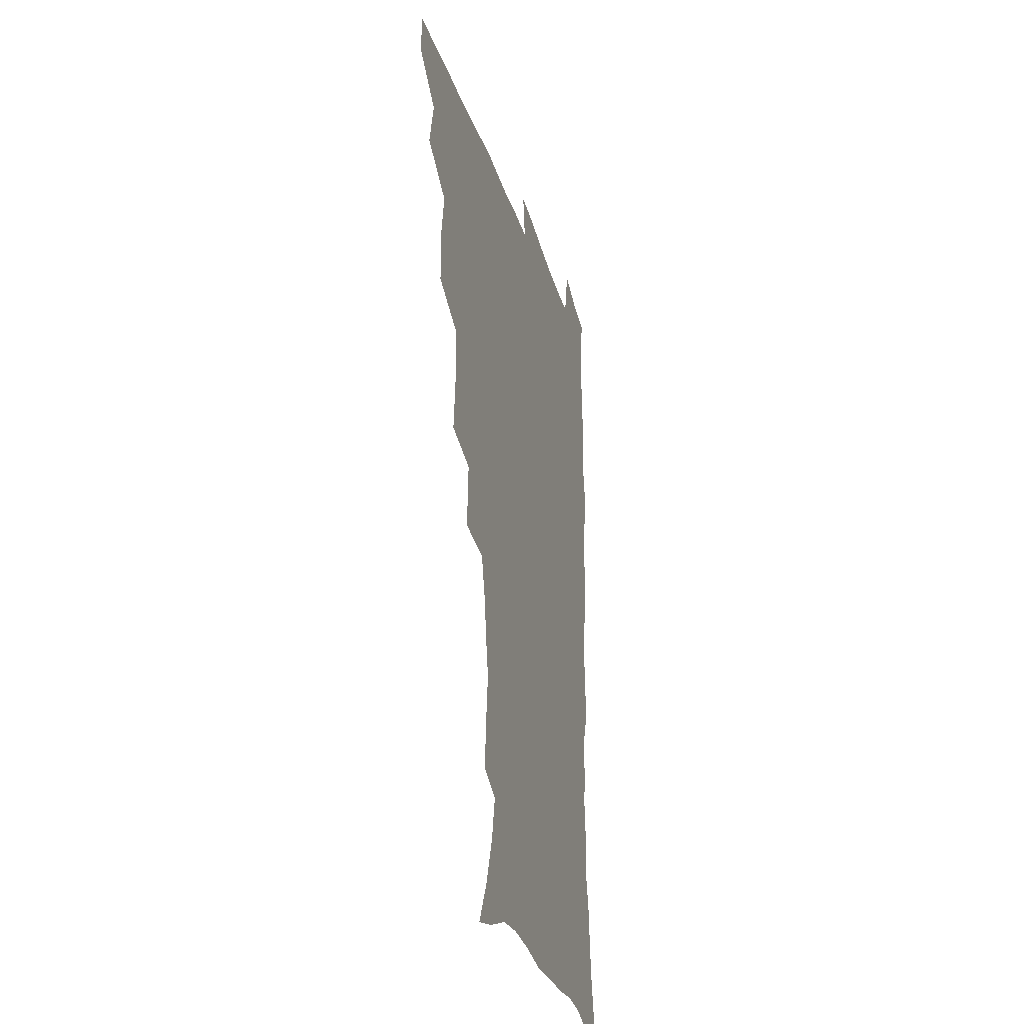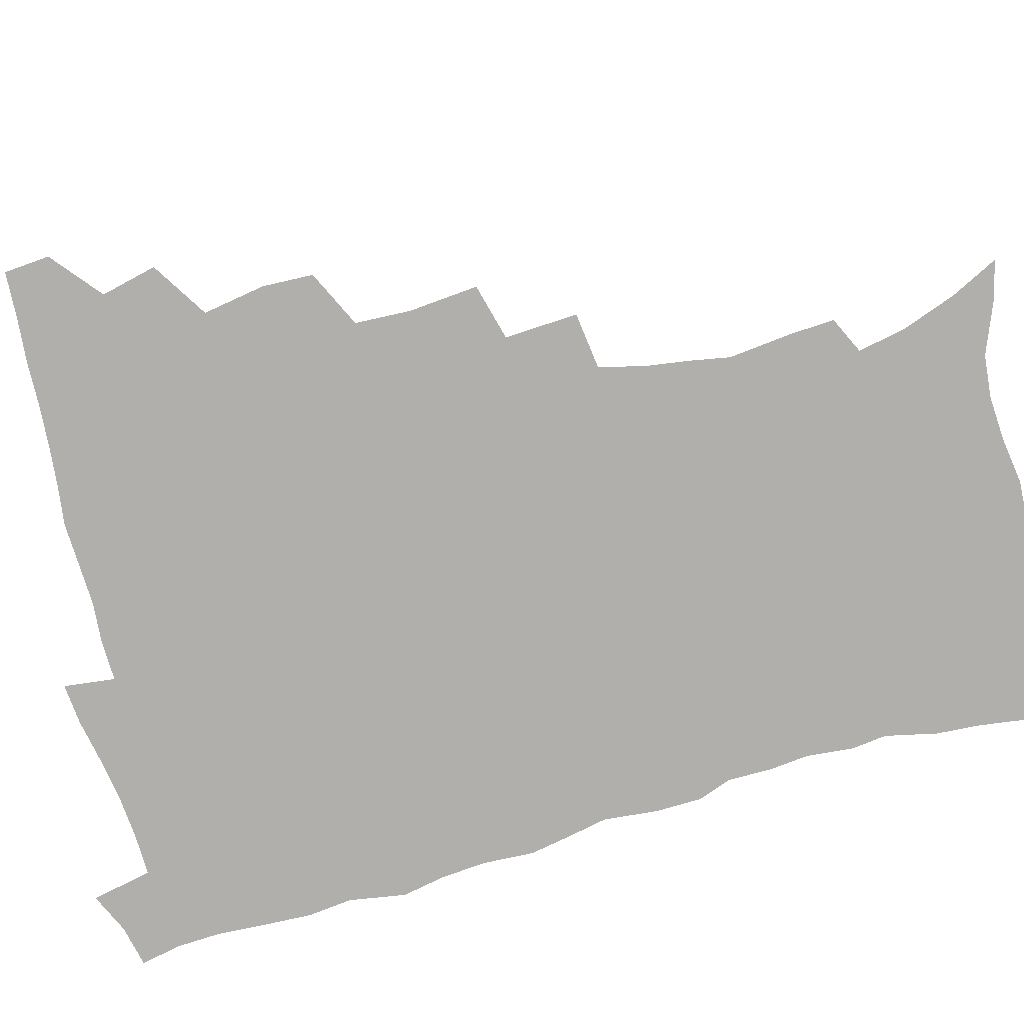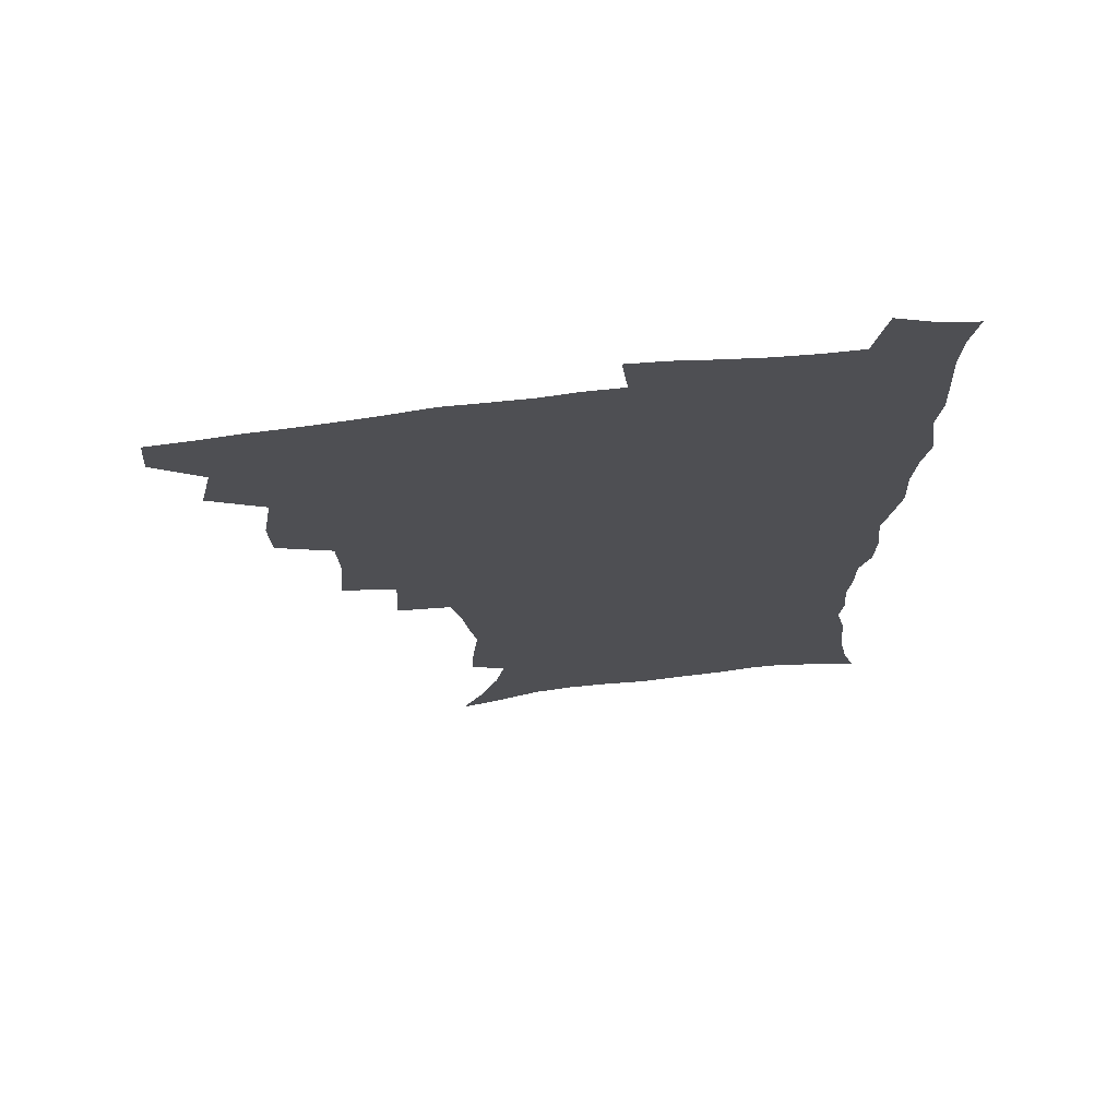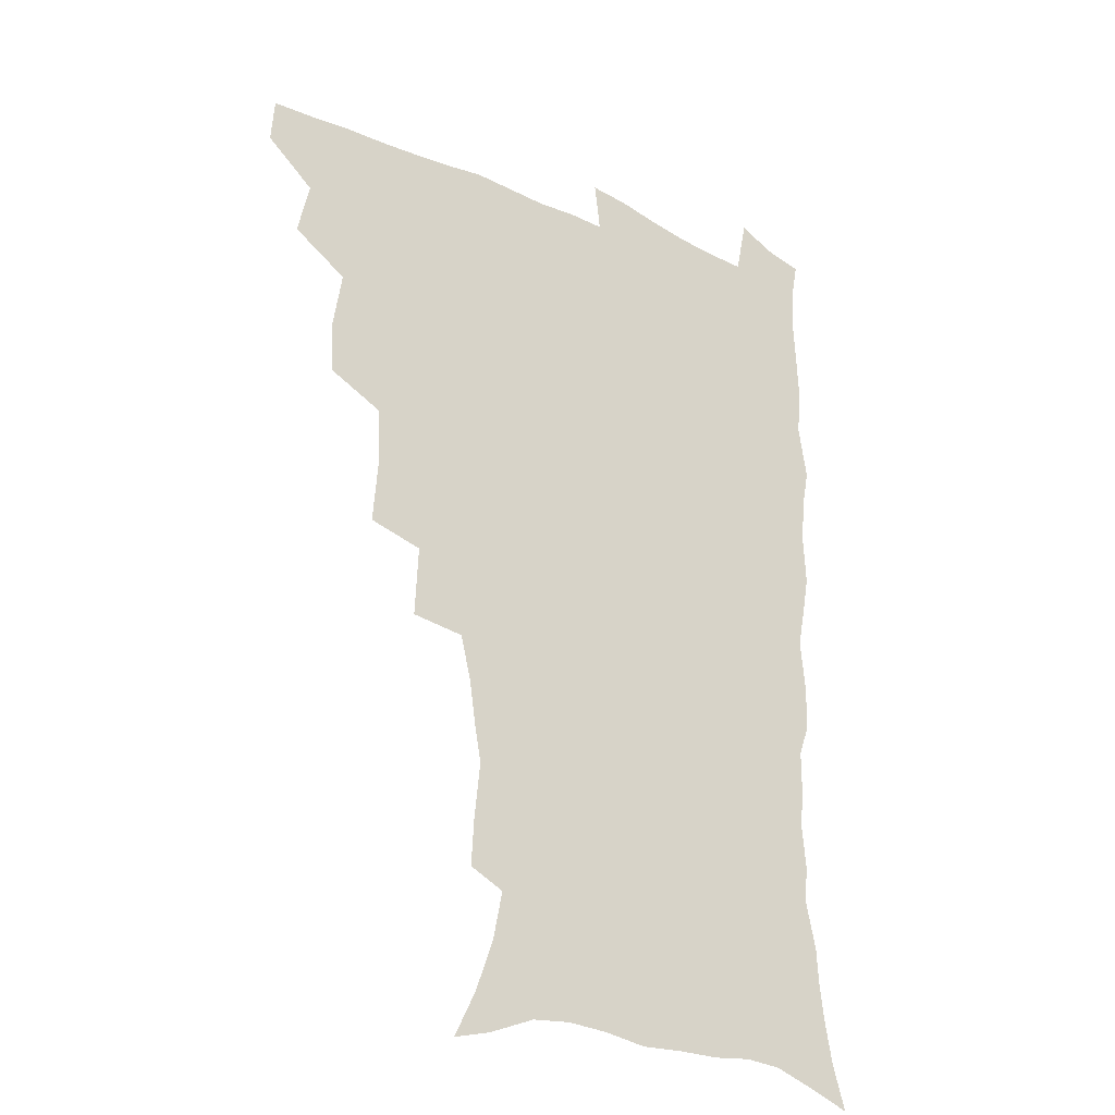
<metadata>
{"format":"obj","ext":"obj","renderer":"f3d","projection":"perspective","resolution":1024,"background":"white","views":[{"elev":-30.2,"azim":-74.5,"up":"+Y"},{"elev":-78.3,"azim":-74.6,"up":"+Z"},{"elev":71.0,"azim":-6.5,"up":"+Y"},{"elev":-26.4,"azim":-36.8,"up":"+Y"}]}
</metadata>
<code>
v 464.7 491.4 0
v 465.9 507.5 0
v 477.9 457.3 0
v 482.4 476.8 0
v 482.7 492.9 0
v 482.6 508.4 0
v 495.1 404.9 0
v 494.3 422.9 0
v 497.9 444.6 0
v 499.1 462.4 0
v 500.2 478.7 0
v 498.9 494.1 0
v 497.6 509.7 0
v 514.2 351.2 0
v 516.2 375.6 0
v 515.2 395.2 0
v 516.9 416.4 0
v 516.2 433.1 0
v 517 450.2 0
v 518 466.2 0
v 516.1 480.3 0
v 515 494.8 0
v 513.3 510.2 0
v 532.7 320.3 0
v 534 346 0
v 533.3 366.4 0
v 533.1 385.9 0
v 532.6 403.6 0
v 531.3 418.7 0
v 530.7 434.3 0
v 531.9 451.6 0
v 532 467 0
v 530.9 481.4 0
v 529.6 496 0
v 528.1 511.3 0
v 558.4 234.4 0
v 559.3 250.8 0
v 561.5 272.3 0
v 559.1 285.5 0
v 556.6 302 0
v 552.6 317.8 0
v 550.5 337 0
v 549.3 355.6 0
v 548.2 373.2 0
v 548.1 391.6 0
v 547 406.5 0
v 546.4 422.2 0
v 547.4 439 0
v 546.7 453.3 0
v 547 468.1 0
v 545.4 482.6 0
v 544.3 497.1 0
v 542.7 512.7 0
v 552.8 175.4 0
v 561.1 192.1 0
v 567.9 211.1 0
v 571.3 228.3 0
v 572 244.9 0
v 572.4 261.8 0
v 572 278.3 0
v 570.9 296 0
v 568.1 310.4 0
v 566.4 328 0
v 564 343.2 0
v 563.6 362.2 0
v 563 379.3 0
v 561.2 393.2 0
v 562 410.6 0
v 562.1 426.4 0
v 561.6 440.8 0
v 561.9 455.6 0
v 560.7 469.3 0
v 560.7 483.1 0
v 559.1 497.6 0
v 557 514.5 0
v 566.9 179.2 0
v 573.5 195.2 0
v 582.9 220.1 0
v 584.4 237.3 0
v 585 254 0
v 583.6 267.1 0
v 583.3 284.2 0
v 582.8 303.8 0
v 581.4 319.2 0
v 579.4 333.8 0
v 578.3 350.7 0
v 576.9 365.5 0
v 577 383.7 0
v 576.7 398.7 0
v 575.5 412.1 0
v 576.2 428.7 0
v 576 442.7 0
v 575.6 456.3 0
v 575 469.8 0
v 574.9 483.5 0
v 573.5 498.3 0
v 572.1 514 0
v 584.5 186.4 0
v 592.6 208.1 0
v 595 224.3 0
v 596.1 241.3 0
v 596.4 258.7 0
v 595.8 274.2 0
v 595.3 290.2 0
v 594 304.8 0
v 593.4 324.9 0
v 591.9 336.7 0
v 591.2 354 0
v 590.3 369.2 0
v 589.8 384 0
v 590 400.7 0
v 589.4 414.4 0
v 589.4 428.7 0
v 589.5 443.3 0
v 589.3 456.7 0
v 589.2 470.4 0
v 588.8 484.2 0
v 587.8 498.7 0
v 587.1 513.5 0
v 599.5 187.9 0
v 605.3 209.4 0
v 607.7 228.6 0
v 608.1 245 0
v 607.7 259.5 0
v 606.9 273.6 0
v 606.8 293.2 0
v 606.4 310.4 0
v 605.2 324.5 0
v 604.3 339.9 0
v 603.9 357 0
v 603.5 371.9 0
v 603 386 0
v 602.9 401.5 0
v 603.1 416.4 0
v 603.1 430.1 0
v 603.1 443.9 0
v 603.2 457.1 0
v 603.3 470.6 0
v 603.3 484.1 0
v 602.8 498.1 0
v 601.2 514.6 0
v 615.2 187 0
v 618.8 211.3 0
v 619.8 229.3 0
v 619.8 246.3 0
v 619.8 264.4 0
v 619.2 280.8 0
v 618.6 292.9 0
v 617.8 313.4 0
v 617.3 326.2 0
v 616.8 342.8 0
v 616.4 357.4 0
v 616.1 371.7 0
v 616 388 0
v 616 402.7 0
v 616.1 416.9 0
v 616.3 430.5 0
v 616.3 443.6 0
v 616.7 457.2 0
v 617.5 471.1 0
v 617.4 484 0
v 616.9 498 0
v 615.6 514.3 0
v 613.4 532.4 0
v 631.5 184.7 0
v 632.1 210.2 0
v 632.1 233.1 0
v 631.9 247.7 0
v 631.4 265.4 0
v 630.9 279.5 0
v 630.4 296.4 0
v 629.7 311.8 0
v 629.2 327.3 0
v 628.8 343.8 0
v 628.8 356.7 0
v 628.7 372.6 0
v 628.7 387.6 0
v 628.7 402.2 0
v 628.8 416.4 0
v 629.4 432 0
v 629.8 444.2 0
v 630.2 457.2 0
v 630.6 470.8 0
v 630.9 484 0
v 630.9 497.7 0
v 630 513.6 0
v 627.8 531.1 0
v 648 185.7 0
v 645.6 211.8 0
v 645.2 228.4 0
v 644.1 246 0
v 643 264.8 0
v 642.5 280 0
v 641.9 297 0
v 641.4 312.7 0
v 641.6 325.6 0
v 641 342 0
v 641 357.5 0
v 641.3 371.6 0
v 641.3 386.6 0
v 641.5 401.2 0
v 641.5 417.1 0
v 642.3 430.3 0
v 642.8 443.4 0
v 643.4 456.9 0
v 643.9 470.7 0
v 644.4 483.8 0
v 644.8 497.3 0
v 645.7 510.3 0
v 643.3 528.2 0
v 664 185.9 0
v 659.9 208.8 0
v 657.3 229.5 0
v 656.5 244.1 0
v 654.6 263.9 0
v 654.7 277.4 0
v 653.3 296.4 0
v 653.2 311 0
v 653.5 324.8 0
v 653.2 340.6 0
v 653.2 355.9 0
v 654.3 369 0
v 654.2 384.5 0
v 655.1 397.9 0
v 654.5 414.9 0
v 655.2 428.7 0
v 656.4 441.5 0
v 656.6 456.2 0
v 657 470.1 0
v 657.9 483.3 0
v 658.6 496.8 0
v 659 510.4 0
v 658.6 525.8 0
v 678.6 187.7 0
v 673.7 207.5 0
v 670.4 226.3 0
v 668.7 243 0
v 667.5 259.2 0
v 666.5 275.9 0
v 665.3 293 0
v 664.9 308.5 0
v 665.9 321.7 0
v 665.5 338 0
v 666.8 351.2 0
v 667 366.3 0
v 666.7 382.8 0
v 667.8 396.2 0
v 667.2 413.2 0
v 668.5 426.5 0
v 669.3 440.6 0
v 670.5 454.2 0
v 670.7 468.7 0
v 671.2 483 0
v 672.5 496.3 0
v 673.2 510.4 0
v 673.8 524.6 0
v 692.7 186.7 0
v 688.5 203.4 0
v 684.6 221.5 0
v 681.4 239.9 0
v 679.6 256.3 0
v 679 271.6 0
v 677.9 288 0
v 678.9 301.4 0
v 677.6 319.3 0
v 679 332.6 0
v 679 348.3 0
v 680.2 362.2 0
v 679.9 378.6 0
v 681.3 392.6 0
v 681.8 407.9 0
v 682.4 422.9 0
v 682.8 438.1 0
v 684.6 451.7 0
v 684 468 0
v 685.3 481.5 0
v 686.2 495.5 0
v 687.7 509.6 0
v 688.8 524.3 0
v 693.1 545.6 0
v 708.5 181.5 0
v 703.6 198.2 0
v 700.1 214.6 0
v 697.5 230.8 0
v 693.7 249.4 0
v 693 264.3 0
v 691.9 280.4 0
v 691.4 296.1 0
v 692.2 310.5 0
v 693.4 324.6 0
v 695.1 338.6 0
v 694.3 355.7 0
v 695.2 370.8 0
v 697.4 384.6 0
v 697.3 401.1 0
v 699.1 415.6 0
v 697.6 433.3 0
v 700.6 446.9 0
v 698.7 464.7 0
v 699.2 479.5 0
v 701.1 493.6 0
v 702.5 508.2 0
v 703.2 522.9 0
v 707.3 539.2 0
v 724.3 175.7 0
v 719.4 192 0
v 716.7 206.2 0
v 714.8 220.2 0
v 713.9 234.2 0
v 709.7 252.6 0
v 711.2 264.8 0
v 709.6 281.6 0
v 710.9 295.3 0
v 710.9 311.1 0
v 715.1 322.9 0
v 715.4 339.2 0
v 713.4 358.3 0
v 716.2 372.3 0
v 718.8 387 0
v 717.8 405.2 0
v 719.1 421.3 0
v 721.9 436.1 0
v 718.5 456.2 0
v 720.2 472 0
v 719.4 488.9 0
v 718.3 506.2 0
v 719 521.4 0
v 721.8 536.1 0
f 4 5 1
f 1 5 2
f 5 6 2
f 9 10 3
f 3 10 4
f 10 11 4
f 4 11 5
f 11 12 5
f 5 12 6
f 12 13 6
f 16 17 7
f 7 17 8
f 17 18 8
f 8 18 9
f 18 19 9
f 9 19 10
f 19 20 10
f 10 20 11
f 20 21 11
f 11 21 12
f 21 22 12
f 12 22 13
f 22 23 13
f 25 26 14
f 14 26 15
f 26 27 15
f 15 27 16
f 27 28 16
f 16 28 17
f 28 29 17
f 17 29 18
f 29 30 18
f 18 30 19
f 30 31 19
f 19 31 20
f 31 32 20
f 20 32 21
f 32 33 21
f 21 33 22
f 33 34 22
f 22 34 23
f 34 35 23
f 41 42 24
f 24 42 25
f 42 43 25
f 25 43 26
f 43 44 26
f 26 44 27
f 44 45 27
f 27 45 28
f 45 46 28
f 28 46 29
f 46 47 29
f 29 47 30
f 47 48 30
f 30 48 31
f 48 49 31
f 31 49 32
f 49 50 32
f 32 50 33
f 50 51 33
f 33 51 34
f 51 52 34
f 34 52 35
f 52 53 35
f 57 58 36
f 36 58 37
f 58 59 37
f 37 59 38
f 59 60 38
f 38 60 39
f 60 61 39
f 39 61 40
f 61 62 40
f 40 62 41
f 62 63 41
f 41 63 42
f 63 64 42
f 42 64 43
f 64 65 43
f 43 65 44
f 65 66 44
f 44 66 45
f 66 67 45
f 45 67 46
f 67 68 46
f 46 68 47
f 68 69 47
f 47 69 48
f 69 70 48
f 48 70 49
f 70 71 49
f 49 71 50
f 71 72 50
f 50 72 51
f 72 73 51
f 51 73 52
f 73 74 52
f 52 74 53
f 74 75 53
f 54 76 55
f 76 77 55
f 55 77 56
f 77 78 56
f 56 78 57
f 78 79 57
f 57 79 58
f 79 80 58
f 58 80 59
f 80 81 59
f 59 81 60
f 81 82 60
f 60 82 61
f 82 83 61
f 61 83 62
f 83 84 62
f 62 84 63
f 84 85 63
f 63 85 64
f 85 86 64
f 64 86 65
f 86 87 65
f 65 87 66
f 87 88 66
f 66 88 67
f 88 89 67
f 67 89 68
f 89 90 68
f 68 90 69
f 90 91 69
f 69 91 70
f 91 92 70
f 70 92 71
f 92 93 71
f 71 93 72
f 93 94 72
f 72 94 73
f 94 95 73
f 73 95 74
f 95 96 74
f 74 96 75
f 96 97 75
f 76 98 77
f 98 99 77
f 77 99 78
f 99 100 78
f 78 100 79
f 100 101 79
f 79 101 80
f 101 102 80
f 80 102 81
f 102 103 81
f 81 103 82
f 103 104 82
f 82 104 83
f 104 105 83
f 83 105 84
f 105 106 84
f 84 106 85
f 106 107 85
f 85 107 86
f 107 108 86
f 86 108 87
f 108 109 87
f 87 109 88
f 109 110 88
f 88 110 89
f 110 111 89
f 89 111 90
f 111 112 90
f 90 112 91
f 112 113 91
f 91 113 92
f 113 114 92
f 92 114 93
f 114 115 93
f 93 115 94
f 115 116 94
f 94 116 95
f 116 117 95
f 95 117 96
f 117 118 96
f 96 118 97
f 118 119 97
f 98 120 99
f 120 121 99
f 99 121 100
f 121 122 100
f 100 122 101
f 122 123 101
f 101 123 102
f 123 124 102
f 102 124 103
f 124 125 103
f 103 125 104
f 125 126 104
f 104 126 105
f 126 127 105
f 105 127 106
f 127 128 106
f 106 128 107
f 128 129 107
f 107 129 108
f 129 130 108
f 108 130 109
f 130 131 109
f 109 131 110
f 131 132 110
f 110 132 111
f 132 133 111
f 111 133 112
f 133 134 112
f 112 134 113
f 134 135 113
f 113 135 114
f 135 136 114
f 114 136 115
f 136 137 115
f 115 137 116
f 137 138 116
f 116 138 117
f 138 139 117
f 117 139 118
f 139 140 118
f 118 140 119
f 140 141 119
f 120 142 121
f 142 143 121
f 121 143 122
f 143 144 122
f 122 144 123
f 144 145 123
f 123 145 124
f 145 146 124
f 124 146 125
f 146 147 125
f 125 147 126
f 147 148 126
f 126 148 127
f 148 149 127
f 127 149 128
f 149 150 128
f 128 150 129
f 150 151 129
f 129 151 130
f 151 152 130
f 130 152 131
f 152 153 131
f 131 153 132
f 153 154 132
f 132 154 133
f 154 155 133
f 133 155 134
f 155 156 134
f 134 156 135
f 156 157 135
f 135 157 136
f 157 158 136
f 136 158 137
f 158 159 137
f 137 159 138
f 159 160 138
f 138 160 139
f 160 161 139
f 139 161 140
f 161 162 140
f 140 162 141
f 162 163 141
f 142 165 143
f 165 166 143
f 143 166 144
f 166 167 144
f 144 167 145
f 167 168 145
f 145 168 146
f 168 169 146
f 146 169 147
f 169 170 147
f 147 170 148
f 170 171 148
f 148 171 149
f 171 172 149
f 149 172 150
f 172 173 150
f 150 173 151
f 173 174 151
f 151 174 152
f 174 175 152
f 152 175 153
f 175 176 153
f 153 176 154
f 176 177 154
f 154 177 155
f 177 178 155
f 155 178 156
f 178 179 156
f 156 179 157
f 179 180 157
f 157 180 158
f 180 181 158
f 158 181 159
f 181 182 159
f 159 182 160
f 182 183 160
f 160 183 161
f 183 184 161
f 161 184 162
f 184 185 162
f 162 185 163
f 185 186 163
f 163 186 164
f 186 187 164
f 165 188 166
f 188 189 166
f 166 189 167
f 189 190 167
f 167 190 168
f 190 191 168
f 168 191 169
f 191 192 169
f 169 192 170
f 192 193 170
f 170 193 171
f 193 194 171
f 171 194 172
f 194 195 172
f 172 195 173
f 195 196 173
f 173 196 174
f 196 197 174
f 174 197 175
f 197 198 175
f 175 198 176
f 198 199 176
f 176 199 177
f 199 200 177
f 177 200 178
f 200 201 178
f 178 201 179
f 201 202 179
f 179 202 180
f 202 203 180
f 180 203 181
f 203 204 181
f 181 204 182
f 204 205 182
f 182 205 183
f 205 206 183
f 183 206 184
f 206 207 184
f 184 207 185
f 207 208 185
f 185 208 186
f 208 209 186
f 186 209 187
f 209 210 187
f 188 211 189
f 211 212 189
f 189 212 190
f 212 213 190
f 190 213 191
f 213 214 191
f 191 214 192
f 214 215 192
f 192 215 193
f 215 216 193
f 193 216 194
f 216 217 194
f 194 217 195
f 217 218 195
f 195 218 196
f 218 219 196
f 196 219 197
f 219 220 197
f 197 220 198
f 220 221 198
f 198 221 199
f 221 222 199
f 199 222 200
f 222 223 200
f 200 223 201
f 223 224 201
f 201 224 202
f 224 225 202
f 202 225 203
f 225 226 203
f 203 226 204
f 226 227 204
f 204 227 205
f 227 228 205
f 205 228 206
f 228 229 206
f 206 229 207
f 229 230 207
f 207 230 208
f 230 231 208
f 208 231 209
f 231 232 209
f 209 232 210
f 232 233 210
f 211 234 212
f 234 235 212
f 212 235 213
f 235 236 213
f 213 236 214
f 236 237 214
f 214 237 215
f 237 238 215
f 215 238 216
f 238 239 216
f 216 239 217
f 239 240 217
f 217 240 218
f 240 241 218
f 218 241 219
f 241 242 219
f 219 242 220
f 242 243 220
f 220 243 221
f 243 244 221
f 221 244 222
f 244 245 222
f 222 245 223
f 245 246 223
f 223 246 224
f 246 247 224
f 224 247 225
f 247 248 225
f 225 248 226
f 248 249 226
f 226 249 227
f 249 250 227
f 227 250 228
f 250 251 228
f 228 251 229
f 251 252 229
f 229 252 230
f 252 253 230
f 230 253 231
f 253 254 231
f 231 254 232
f 254 255 232
f 232 255 233
f 255 256 233
f 234 257 235
f 257 258 235
f 235 258 236
f 258 259 236
f 236 259 237
f 259 260 237
f 237 260 238
f 260 261 238
f 238 261 239
f 261 262 239
f 239 262 240
f 262 263 240
f 240 263 241
f 263 264 241
f 241 264 242
f 264 265 242
f 242 265 243
f 265 266 243
f 243 266 244
f 266 267 244
f 244 267 245
f 267 268 245
f 245 268 246
f 268 269 246
f 246 269 247
f 269 270 247
f 247 270 248
f 270 271 248
f 248 271 249
f 271 272 249
f 249 272 250
f 272 273 250
f 250 273 251
f 273 274 251
f 251 274 252
f 274 275 252
f 252 275 253
f 275 276 253
f 253 276 254
f 276 277 254
f 254 277 255
f 277 278 255
f 255 278 256
f 278 279 256
f 257 281 258
f 281 282 258
f 258 282 259
f 282 283 259
f 259 283 260
f 283 284 260
f 260 284 261
f 284 285 261
f 261 285 262
f 285 286 262
f 262 286 263
f 286 287 263
f 263 287 264
f 287 288 264
f 264 288 265
f 288 289 265
f 265 289 266
f 289 290 266
f 266 290 267
f 290 291 267
f 267 291 268
f 291 292 268
f 268 292 269
f 292 293 269
f 269 293 270
f 293 294 270
f 270 294 271
f 294 295 271
f 271 295 272
f 295 296 272
f 272 296 273
f 296 297 273
f 273 297 274
f 297 298 274
f 274 298 275
f 298 299 275
f 275 299 276
f 299 300 276
f 276 300 277
f 300 301 277
f 277 301 278
f 301 302 278
f 278 302 279
f 302 303 279
f 279 303 280
f 303 304 280
f 281 305 282
f 305 306 282
f 282 306 283
f 306 307 283
f 283 307 284
f 307 308 284
f 284 308 285
f 308 309 285
f 285 309 286
f 309 310 286
f 286 310 287
f 310 311 287
f 287 311 288
f 311 312 288
f 288 312 289
f 312 313 289
f 289 313 290
f 313 314 290
f 290 314 291
f 314 315 291
f 291 315 292
f 315 316 292
f 292 316 293
f 316 317 293
f 293 317 294
f 317 318 294
f 294 318 295
f 318 319 295
f 295 319 296
f 319 320 296
f 296 320 297
f 320 321 297
f 297 321 298
f 321 322 298
f 298 322 299
f 322 323 299
f 299 323 300
f 323 324 300
f 300 324 301
f 324 325 301
f 301 325 302
f 325 326 302
f 302 326 303
f 326 327 303
f 303 327 304
f 327 328 304

</code>
